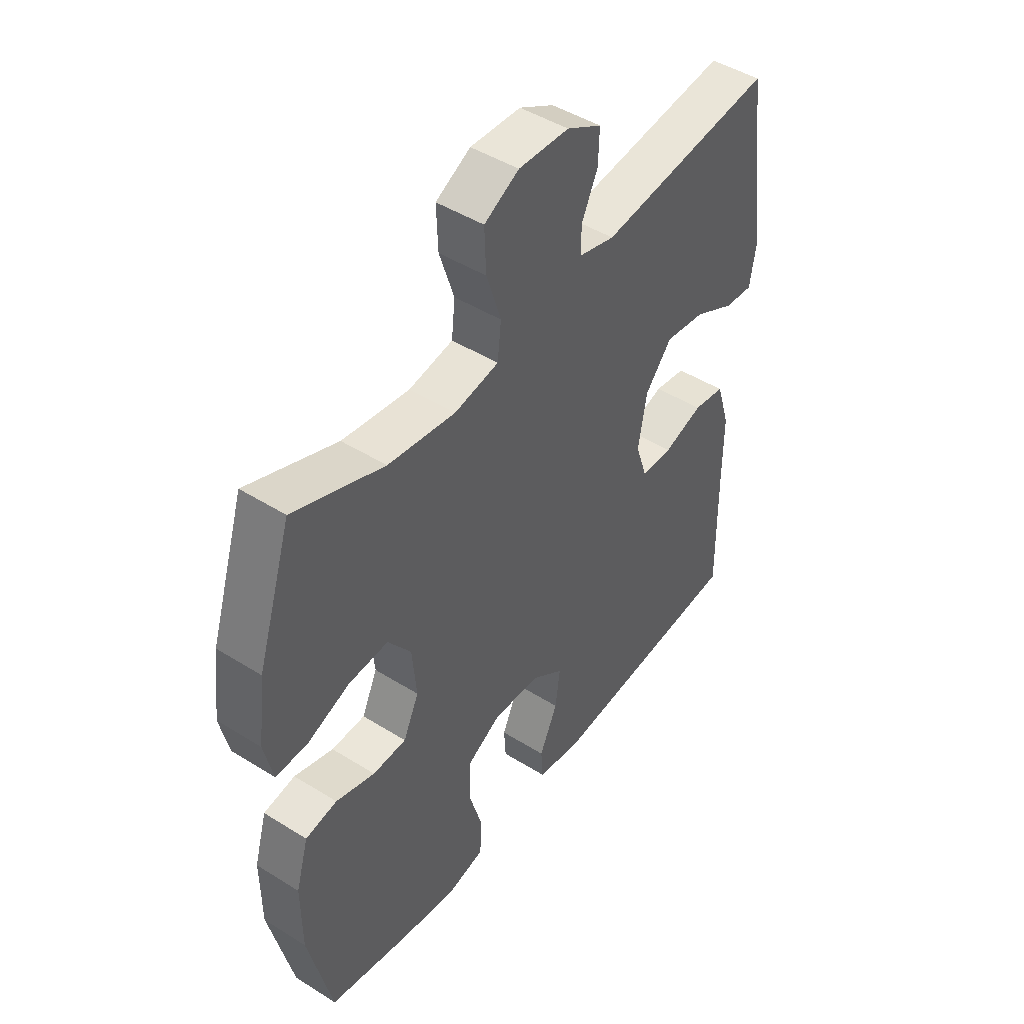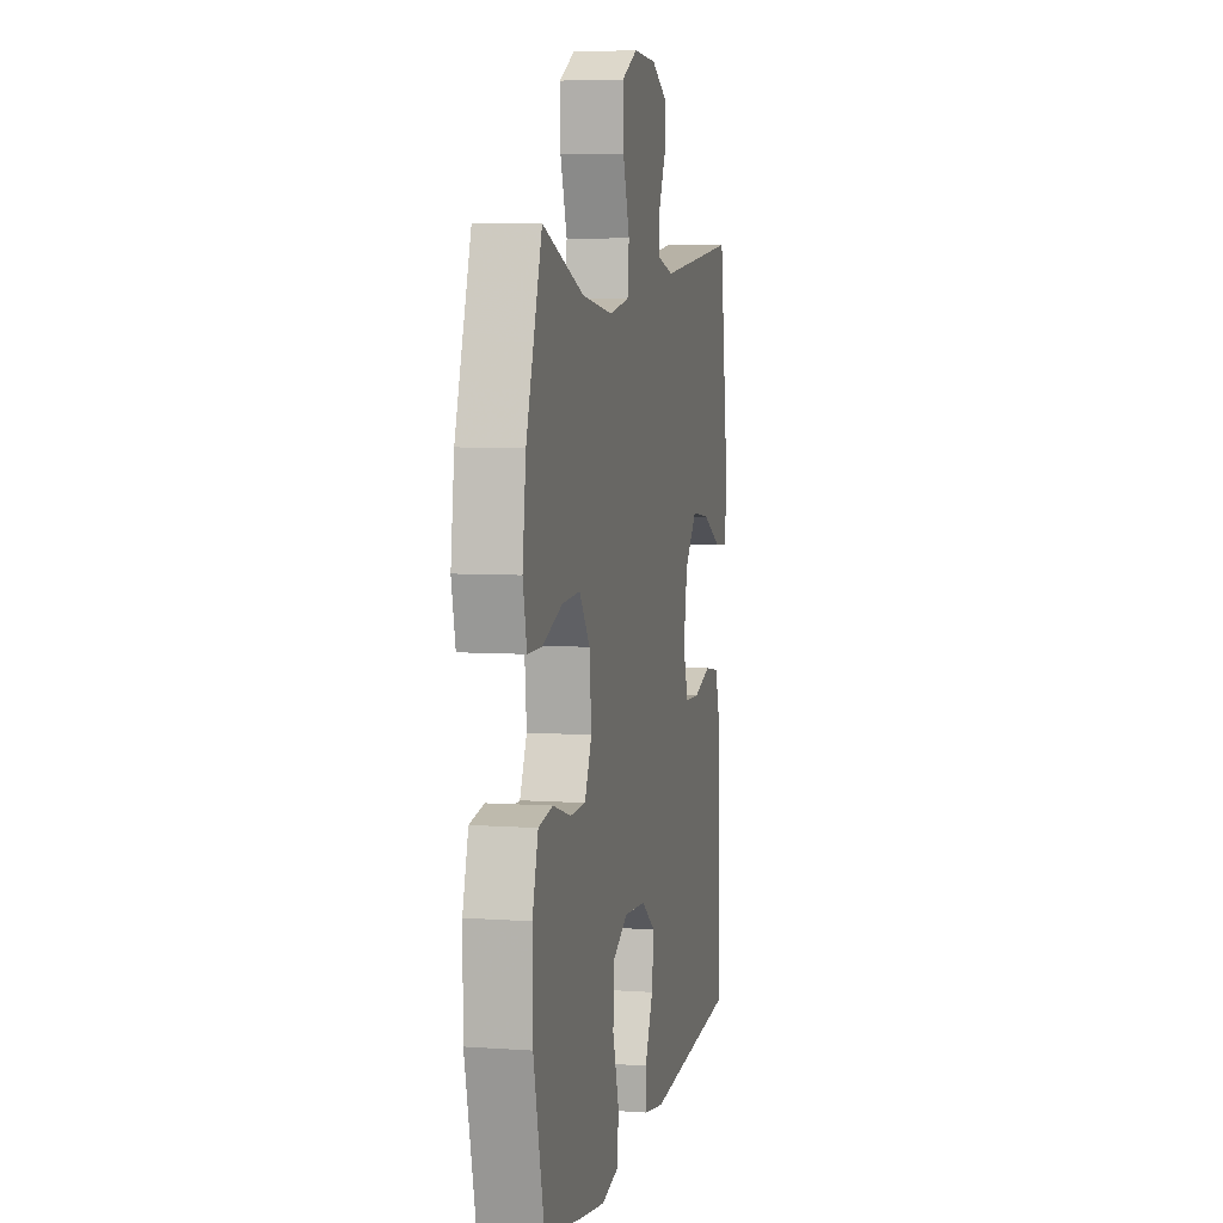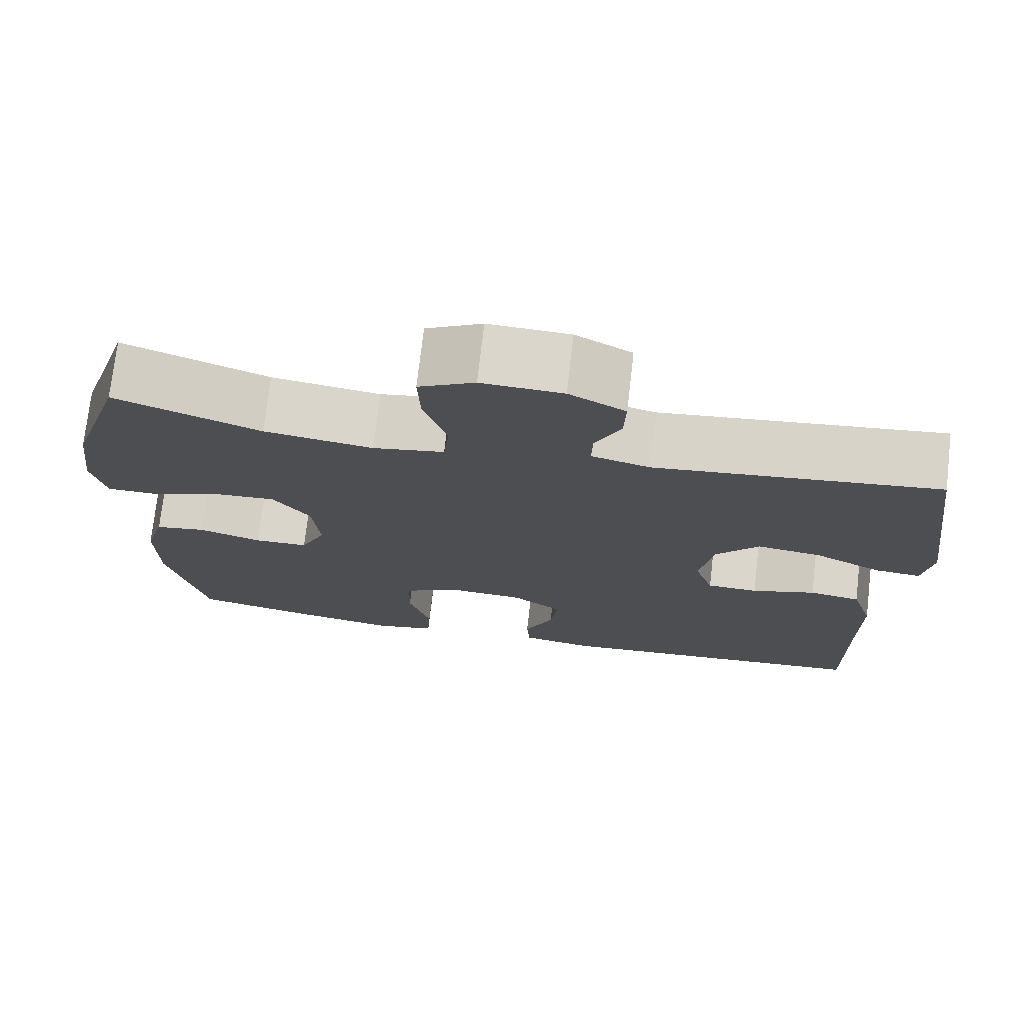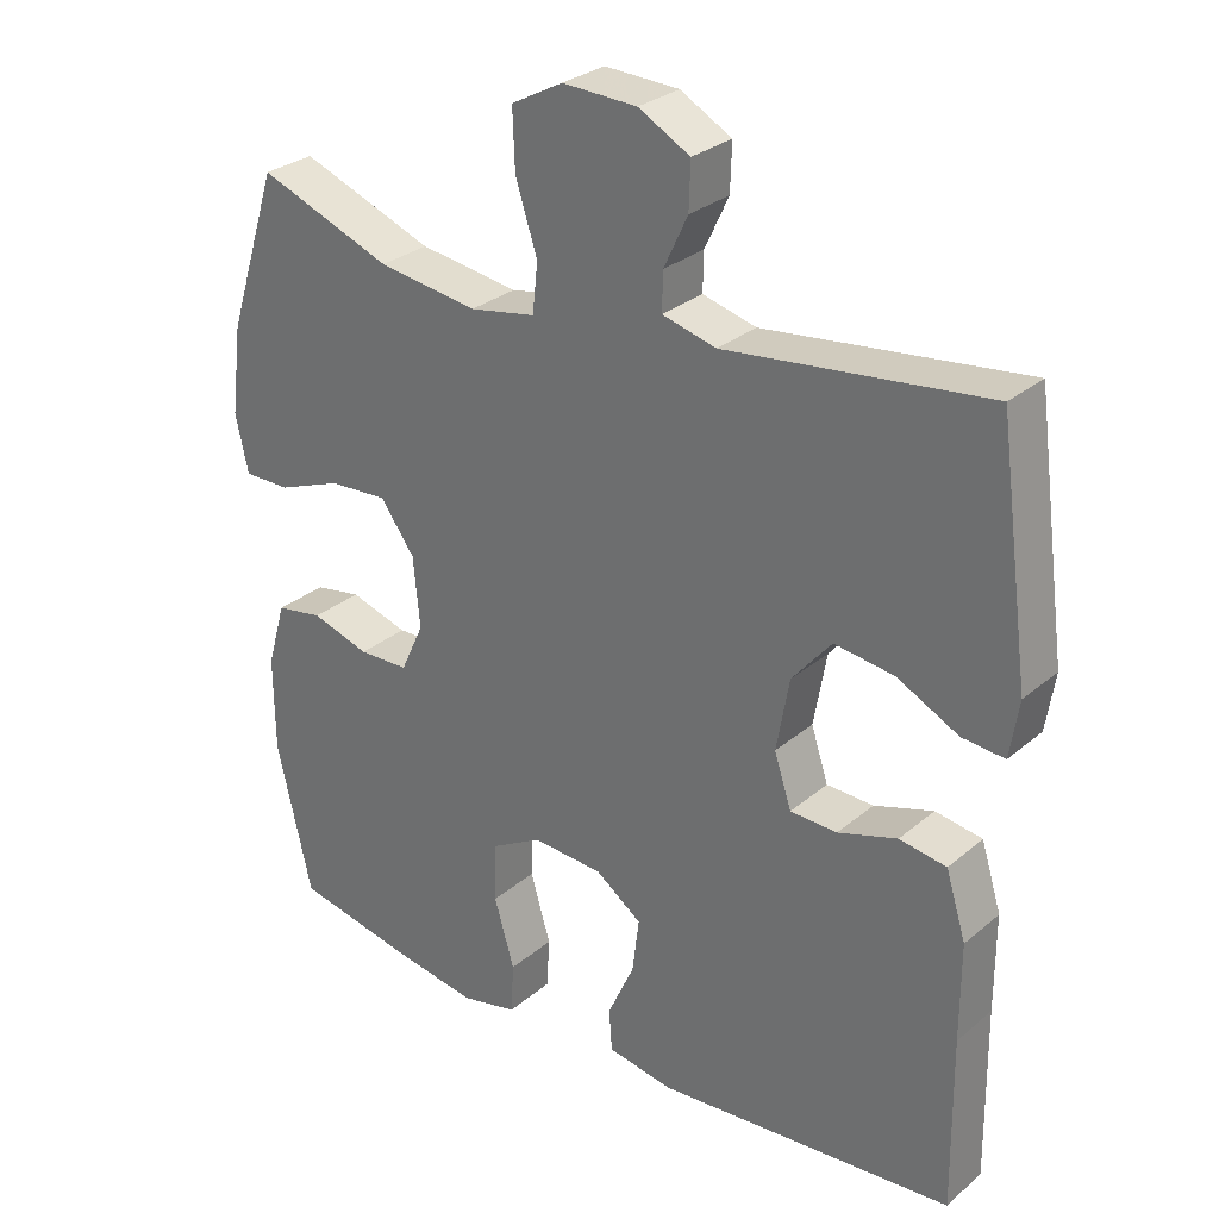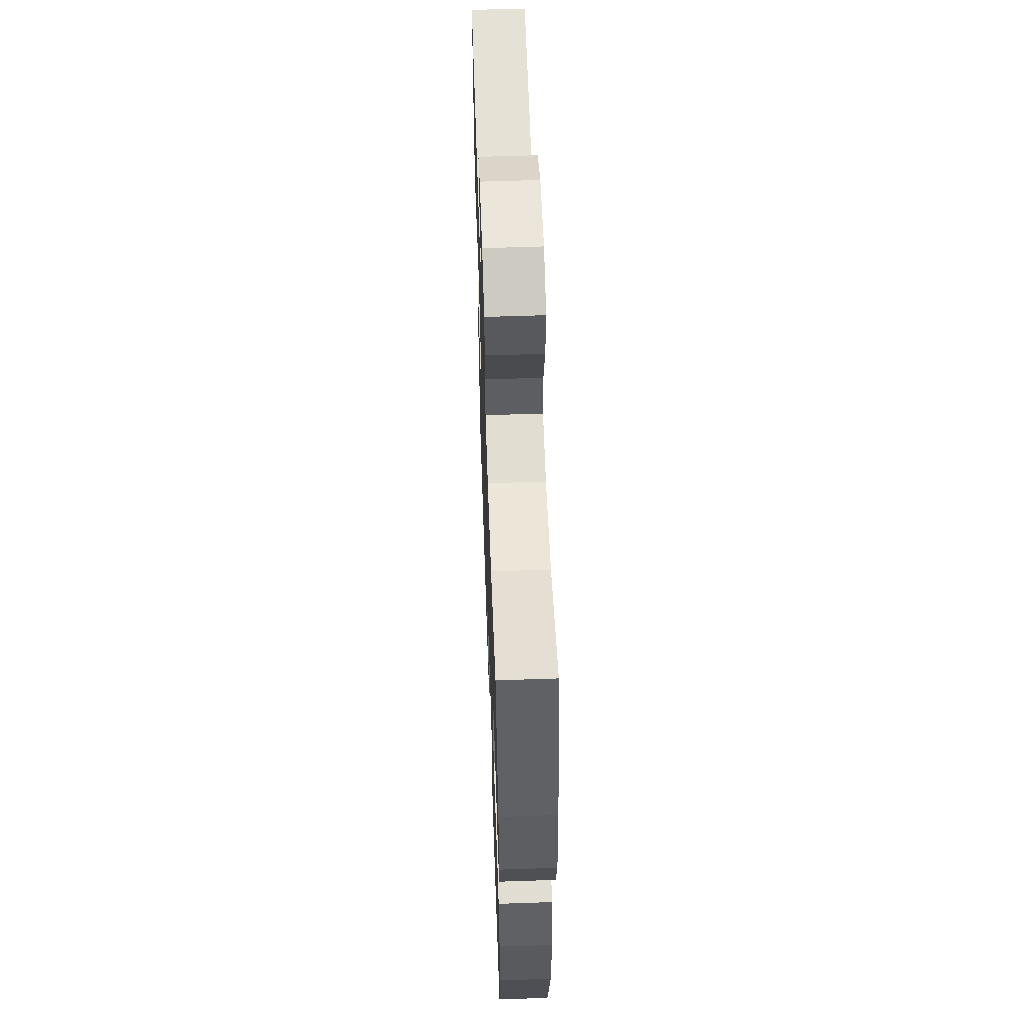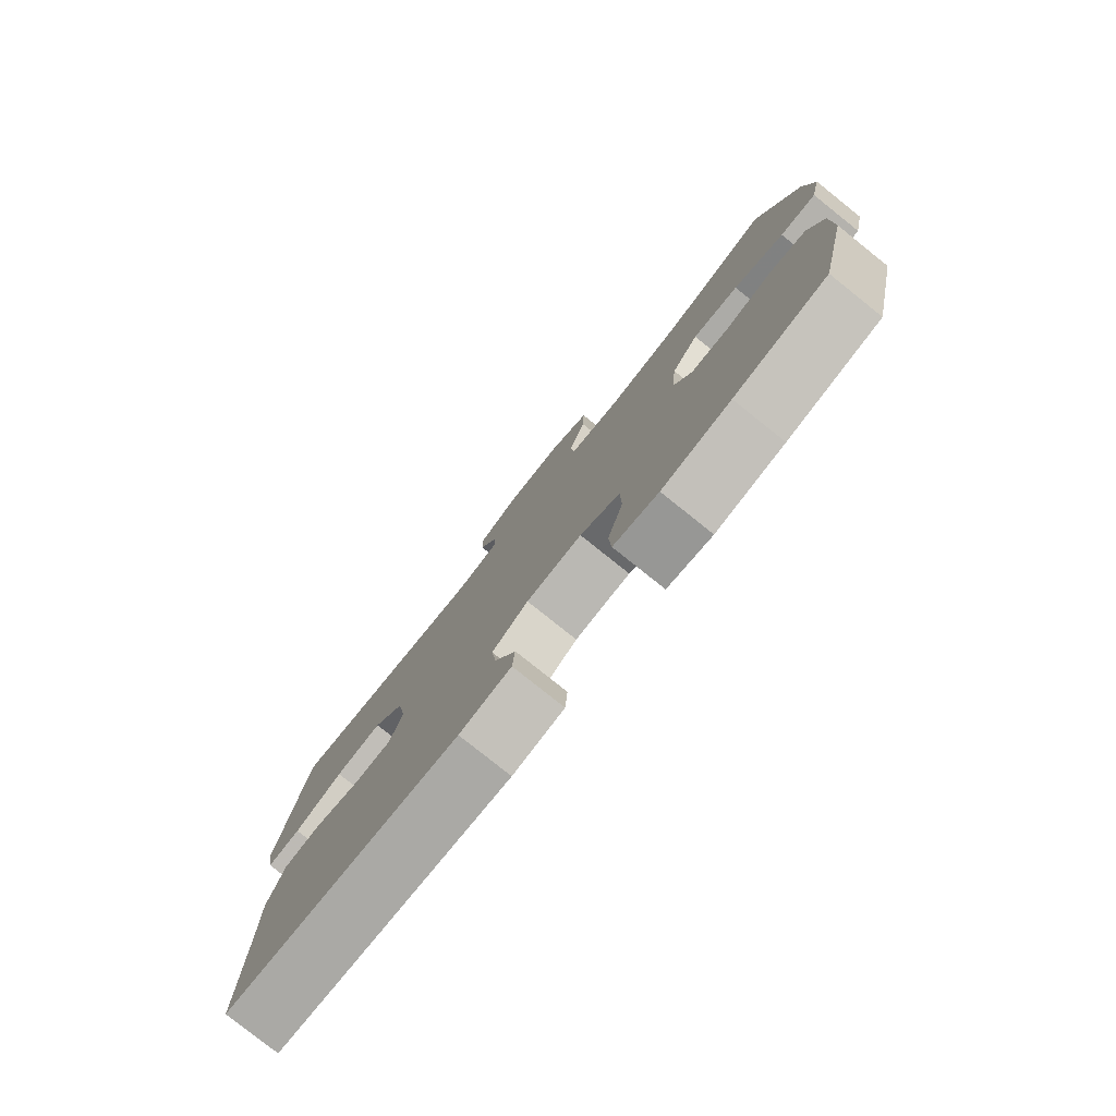
<metadata>
{"format":"obj","ext":"obj","renderer":"f3d","projection":"perspective","resolution":1024,"background":"white","views":[{"elev":46.3,"azim":125.6,"up":"+Z"},{"elev":6.1,"azim":102.1,"up":"+Z"},{"elev":74.0,"azim":-173.4,"up":"+Z"},{"elev":29.0,"azim":-141.0,"up":"+Z"},{"elev":58.3,"azim":88.0,"up":"+Z"},{"elev":-79.5,"azim":51.4,"up":"+Z"}]}
</metadata>
<code>
v -0.5 0.07 -0.5
v -0.497 0.07 -0.269
v -0.497 0.07 -0.139
v -0.47 0.07 -0.052
v -0.407 0.07 -0.042
v -0.328 0.07 -0.067
v -0.265 0.07 -0.065
v -0.242 0.07 0.005
v -0.259 0.07 0.102
v -0.312 0.07 0.165
v -0.392 0.07 0.154
v -0.474 0.07 0.112
v -0.531 0.07 0.107
v -0.543 0.07 0.183
v -0.5 0.07 0.5
v -0.151 0.07 0.459
v -0.079 0.07 0.478
v -0.08 0.07 0.529
v -0.112 0.07 0.597
v -0.114 0.07 0.659
v -0.045 0.07 0.697
v 0.055 0.07 0.701
v 0.124 0.07 0.664
v 0.121 0.07 0.585
v 0.092 0.07 0.495
v 0.099 0.07 0.429
v 0.187 0.07 0.413
v 0.321 0.07 0.432
v 0.5 0.07 0.5
v 0.568 0.07 0.288
v 0.583 0.07 0.169
v 0.566 0.07 0.092
v 0.504 0.07 0.092
v 0.418 0.07 0.125
v 0.339 0.07 0.13
v 0.293 0.07 0.067
v 0.284 0.07 -0.027
v 0.315 0.07 -0.094
v 0.382 0.07 -0.096
v 0.46 0.07 -0.072
v 0.523 0.07 -0.083
v 0.548 0.07 -0.17
v 0.547 0.07 -0.298
v 0.5 0.07 -0.5
v 0.343 0.07 -0.532
v 0.227 0.07 -0.551
v 0.151 0.07 -0.534
v 0.147 0.07 -0.466
v 0.174 0.07 -0.374
v 0.172 0.07 -0.295
v 0.104 0.07 -0.257
v 0.009 0.07 -0.263
v -0.053 0.07 -0.308
v -0.044 0.07 -0.381
v -0.008 0.07 -0.46
v -0.012 0.07 -0.517
v -0.1 0.07 -0.532
v -0.5 0 -0.5
v -0.497 0 -0.269
v -0.497 0 -0.139
v -0.47 0 -0.052
v -0.407 0 -0.042
v -0.328 0 -0.067
v -0.265 0 -0.065
v -0.242 0 0.005
v -0.259 0 0.102
v -0.312 0 0.165
v -0.392 0 0.154
v -0.474 0 0.112
v -0.531 0 0.107
v -0.543 0 0.183
v -0.5 0 0.5
v -0.151 0 0.459
v -0.079 0 0.478
v -0.08 0 0.529
v -0.112 0 0.597
v -0.114 0 0.659
v -0.045 0 0.697
v 0.055 0 0.701
v 0.124 0 0.664
v 0.121 0 0.585
v 0.092 0 0.495
v 0.099 0 0.429
v 0.187 0 0.413
v 0.321 0 0.432
v 0.5 0 0.5
v 0.568 0 0.288
v 0.583 0 0.169
v 0.566 0 0.092
v 0.504 0 0.092
v 0.418 0 0.125
v 0.339 0 0.13
v 0.293 0 0.067
v 0.284 0 -0.027
v 0.315 0 -0.094
v 0.382 0 -0.096
v 0.46 0 -0.072
v 0.523 0 -0.083
v 0.548 0 -0.17
v 0.547 0 -0.298
v 0.5 0 -0.5
v 0.343 0 -0.532
v 0.227 0 -0.551
v 0.151 0 -0.534
v 0.147 0 -0.466
v 0.174 0 -0.374
v 0.172 0 -0.295
v 0.104 0 -0.257
v 0.009 0 -0.263
v -0.053 0 -0.308
v -0.044 0 -0.381
v -0.008 0 -0.46
v -0.012 0 -0.517
v -0.1 0 -0.532
f 57 1 2
f 56 57 2
f 55 56 2
f 54 55 2
f 4 5 6
f 3 4 6
f 2 3 6
f 54 2 6
f 53 54 6
f 52 53 6 7
f 51 52 7 8
f 50 51 8 9
f 47 48 49
f 46 47 49
f 45 46 49
f 44 45 49
f 43 44 49
f 42 43 49
f 41 42 49
f 40 41 49
f 39 40 49
f 38 39 49 50
f 50 9 10
f 38 50 10
f 37 38 10
f 32 33 34
f 31 32 34
f 30 31 34
f 29 30 34
f 28 29 34
f 27 28 34 35
f 26 27 35 36
f 23 24 25
f 22 23 25
f 21 22 25
f 20 21 25
f 19 20 25
f 18 19 25
f 17 18 25 26
f 36 37 10
f 26 36 10
f 17 26 10
f 16 17 10
f 14 15 16
f 13 14 16
f 12 13 16
f 11 12 16
f 10 11 16
f 59 58 114
f 59 114 113
f 59 113 112
f 59 112 111
f 63 62 61
f 63 61 60
f 63 60 59
f 63 59 111
f 63 111 110
f 64 63 110 109
f 65 64 109 108
f 66 65 108 107
f 106 105 104
f 106 104 103
f 106 103 102
f 106 102 101
f 106 101 100
f 106 100 99
f 106 99 98
f 106 98 97
f 106 97 96
f 107 106 96 95
f 67 66 107
f 67 107 95
f 67 95 94
f 91 90 89
f 91 89 88
f 91 88 87
f 91 87 86
f 91 86 85
f 92 91 85 84
f 93 92 84 83
f 82 81 80
f 82 80 79
f 82 79 78
f 82 78 77
f 82 77 76
f 82 76 75
f 83 82 75 74
f 67 94 93
f 67 93 83
f 67 83 74
f 67 74 73
f 73 72 71
f 73 71 70
f 73 70 69
f 73 69 68
f 73 68 67
f 1 58 59 2
f 2 59 60 3
f 3 60 61 4
f 4 61 62 5
f 5 62 63 6
f 6 63 64 7
f 7 64 65 8
f 8 65 66 9
f 9 66 67 10
f 10 67 68 11
f 11 68 69 12
f 12 69 70 13
f 13 70 71 14
f 14 71 72 15
f 15 72 73 16
f 16 73 74 17
f 17 74 75 18
f 18 75 76 19
f 19 76 77 20
f 20 77 78 21
f 21 78 79 22
f 22 79 80 23
f 23 80 81 24
f 24 81 82 25
f 25 82 83 26
f 26 83 84 27
f 27 84 85 28
f 28 85 86 29
f 29 86 87 30
f 30 87 88 31
f 31 88 89 32
f 32 89 90 33
f 33 90 91 34
f 34 91 92 35
f 35 92 93 36
f 36 93 94 37
f 37 94 95 38
f 38 95 96 39
f 39 96 97 40
f 40 97 98 41
f 41 98 99 42
f 42 99 100 43
f 43 100 101 44
f 44 101 102 45
f 45 102 103 46
f 46 103 104 47
f 47 104 105 48
f 48 105 106 49
f 49 106 107 50
f 50 107 108 51
f 51 108 109 52
f 52 109 110 53
f 53 110 111 54
f 54 111 112 55
f 55 112 113 56
f 56 113 114 57
f 57 114 58 1

</code>
